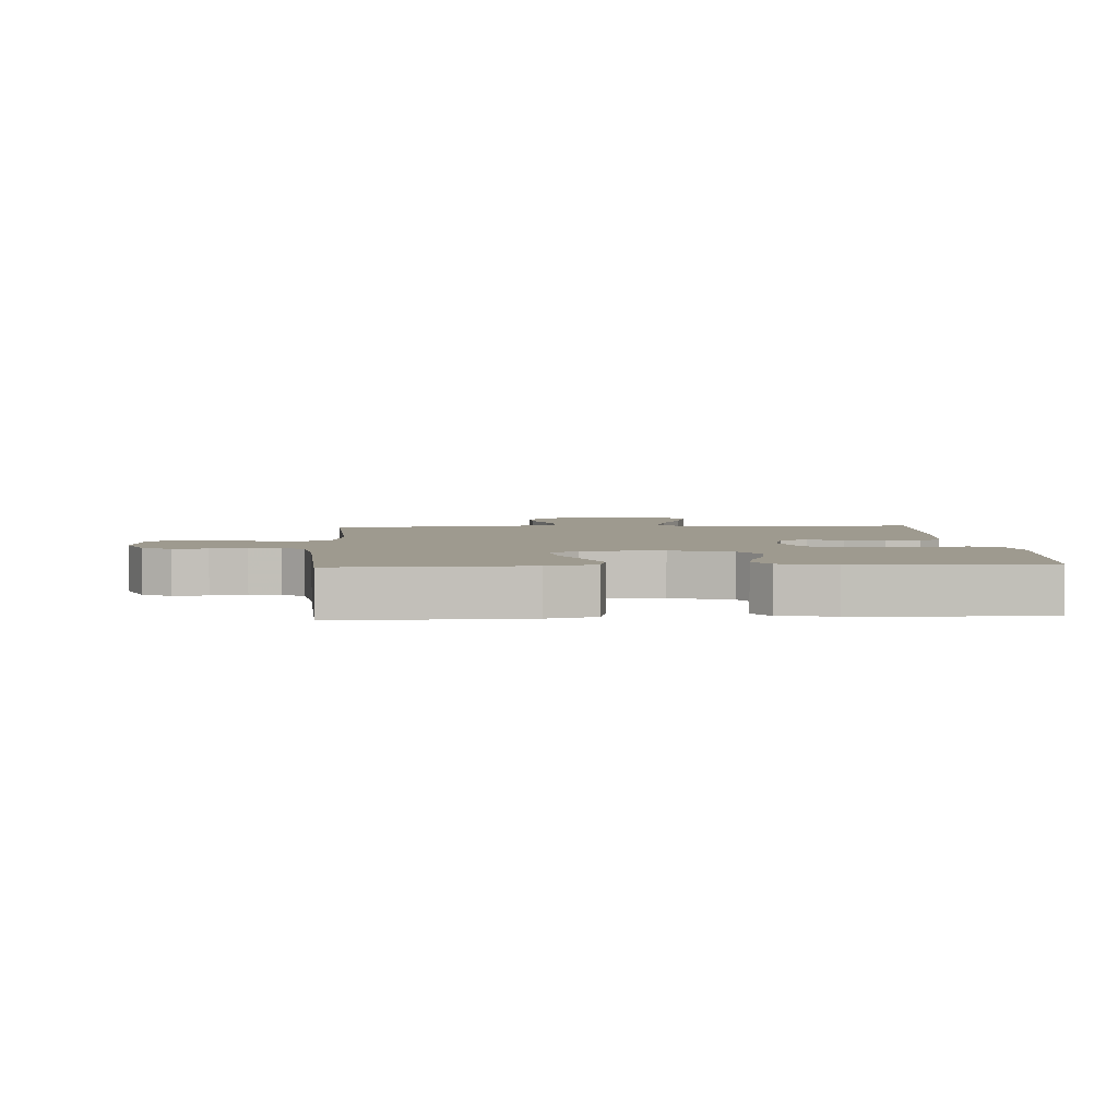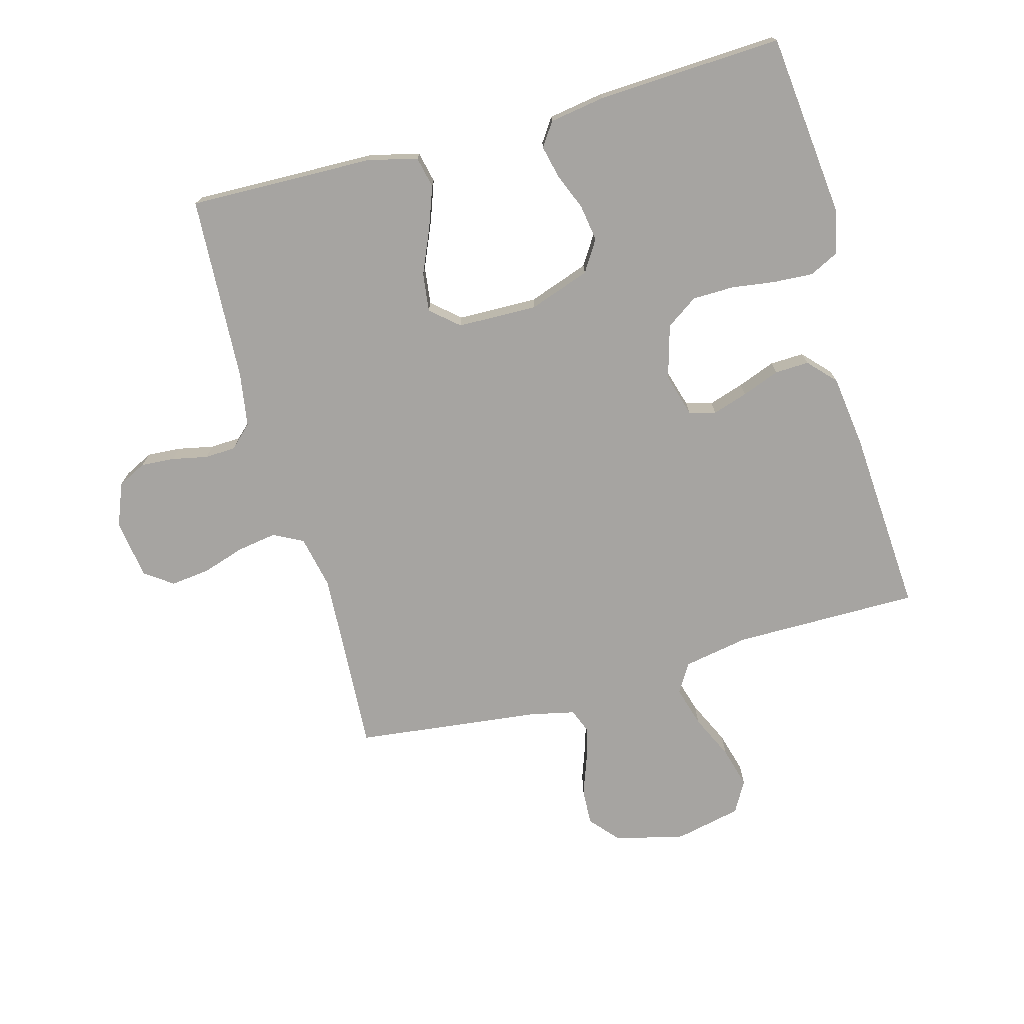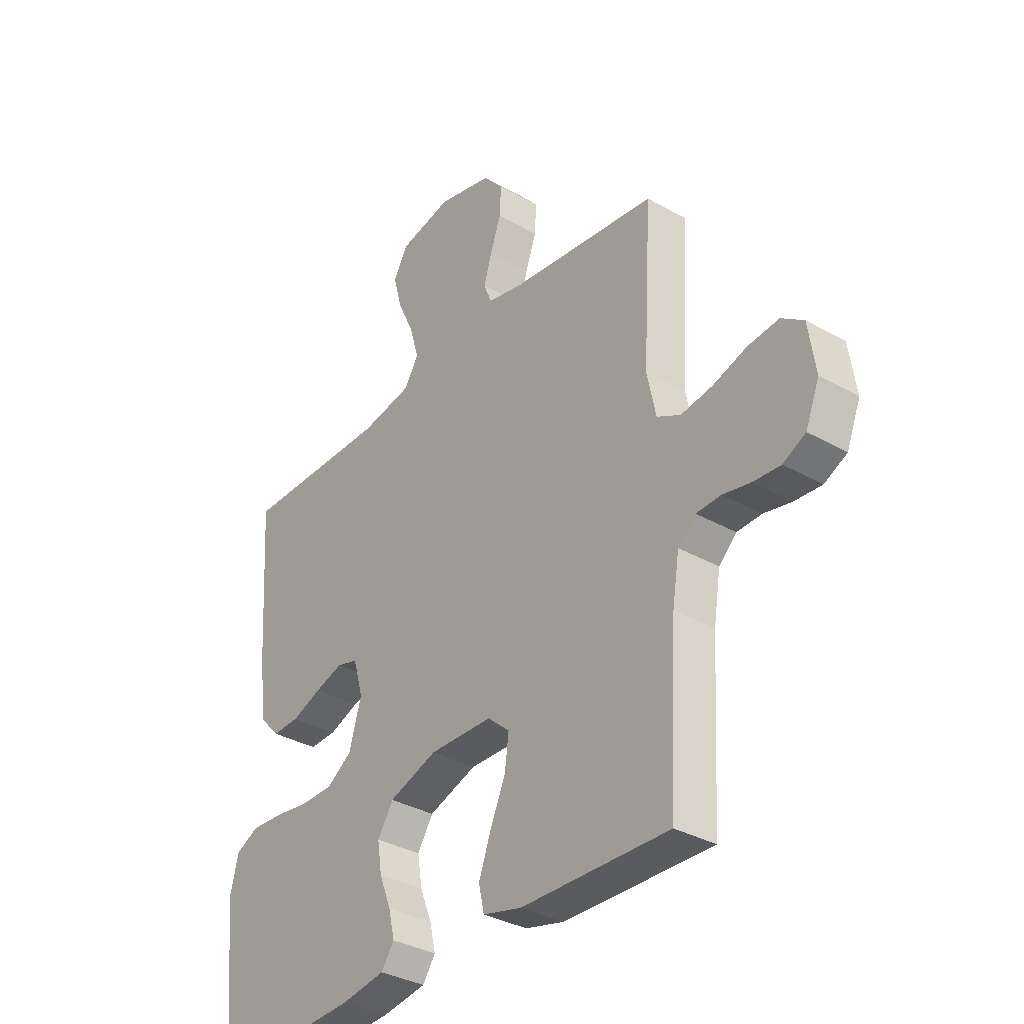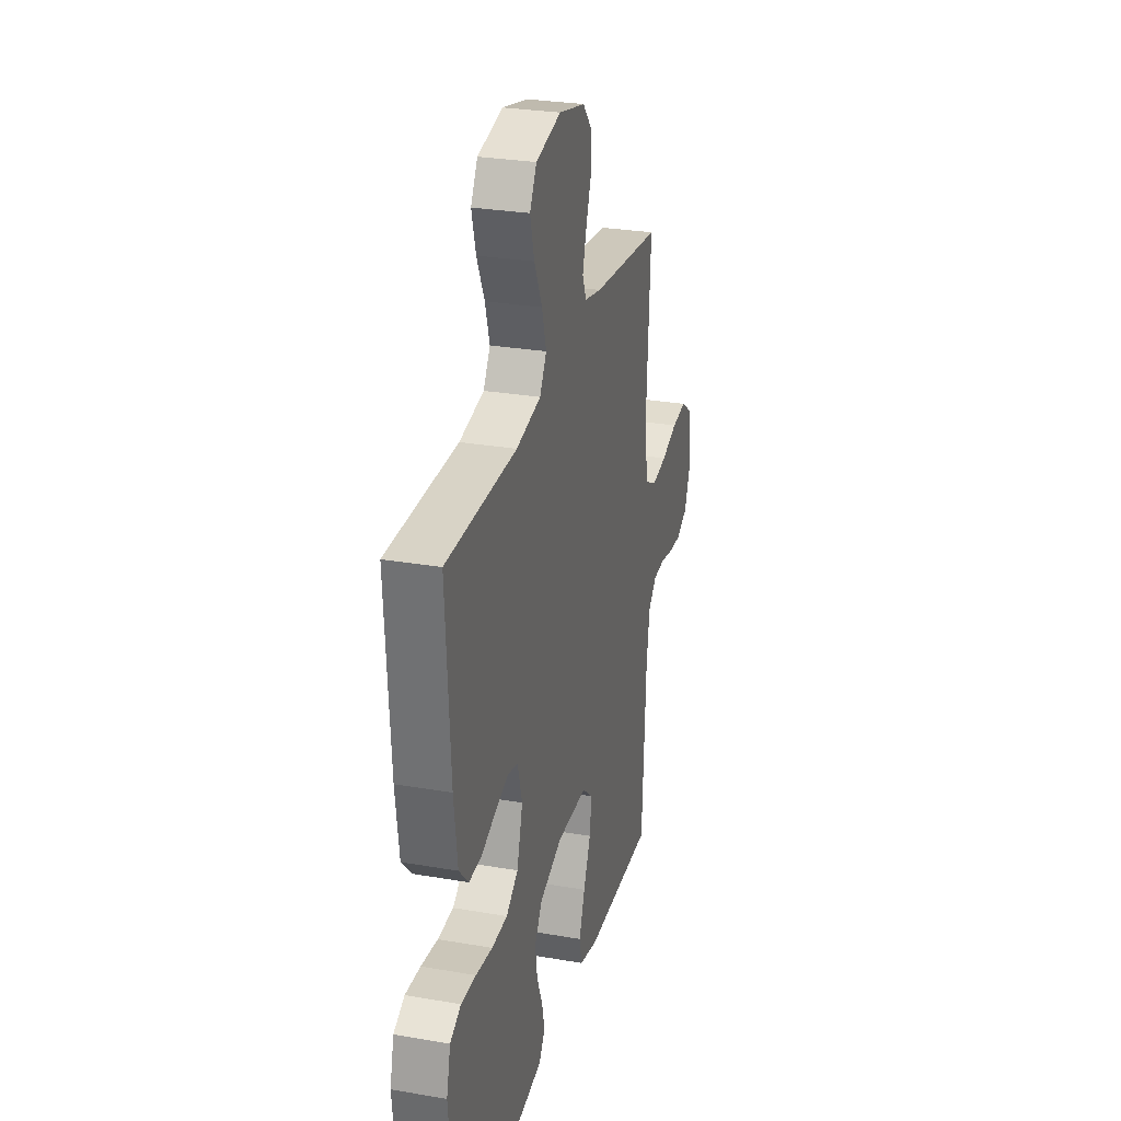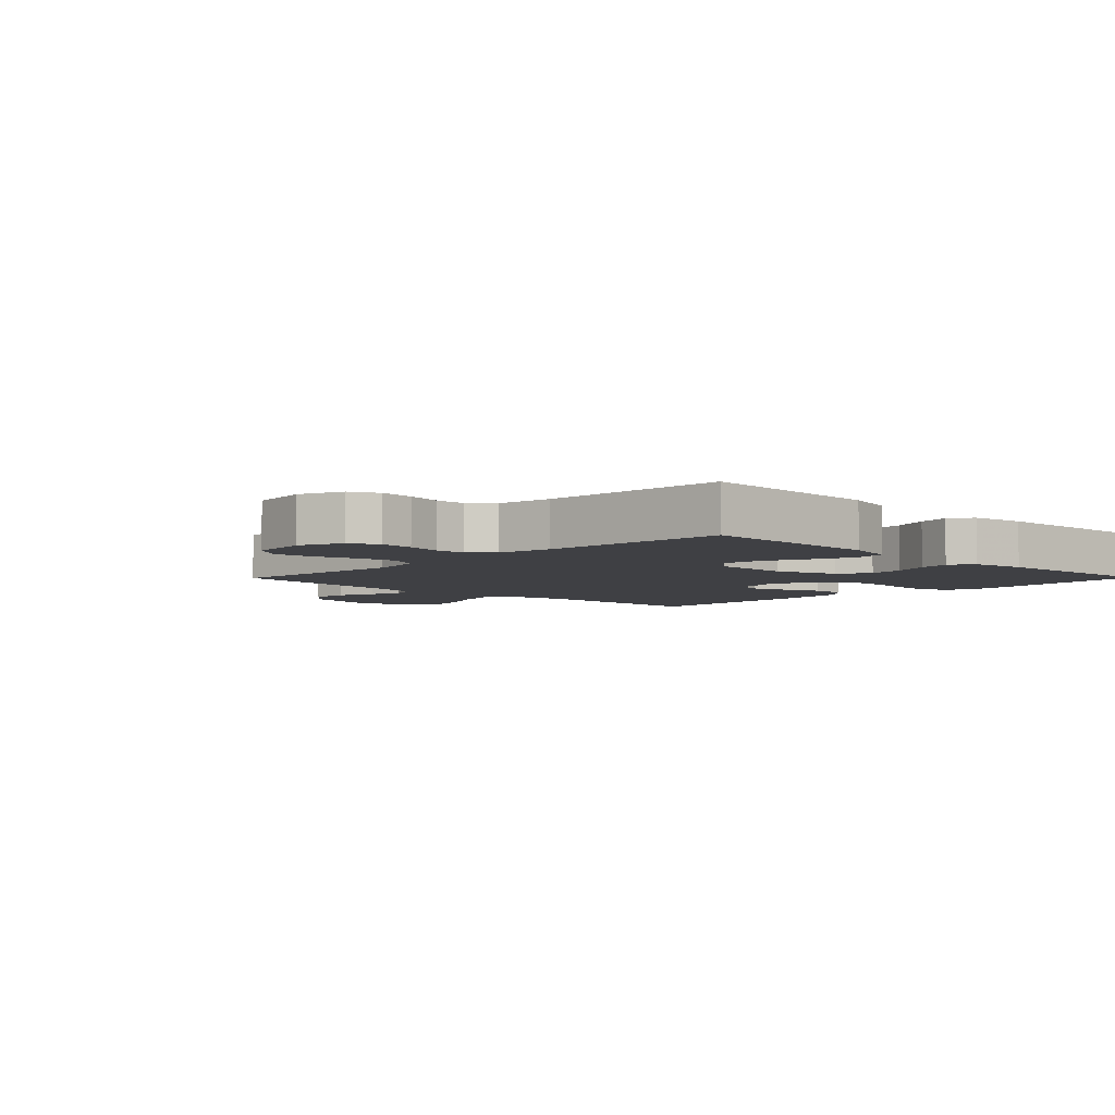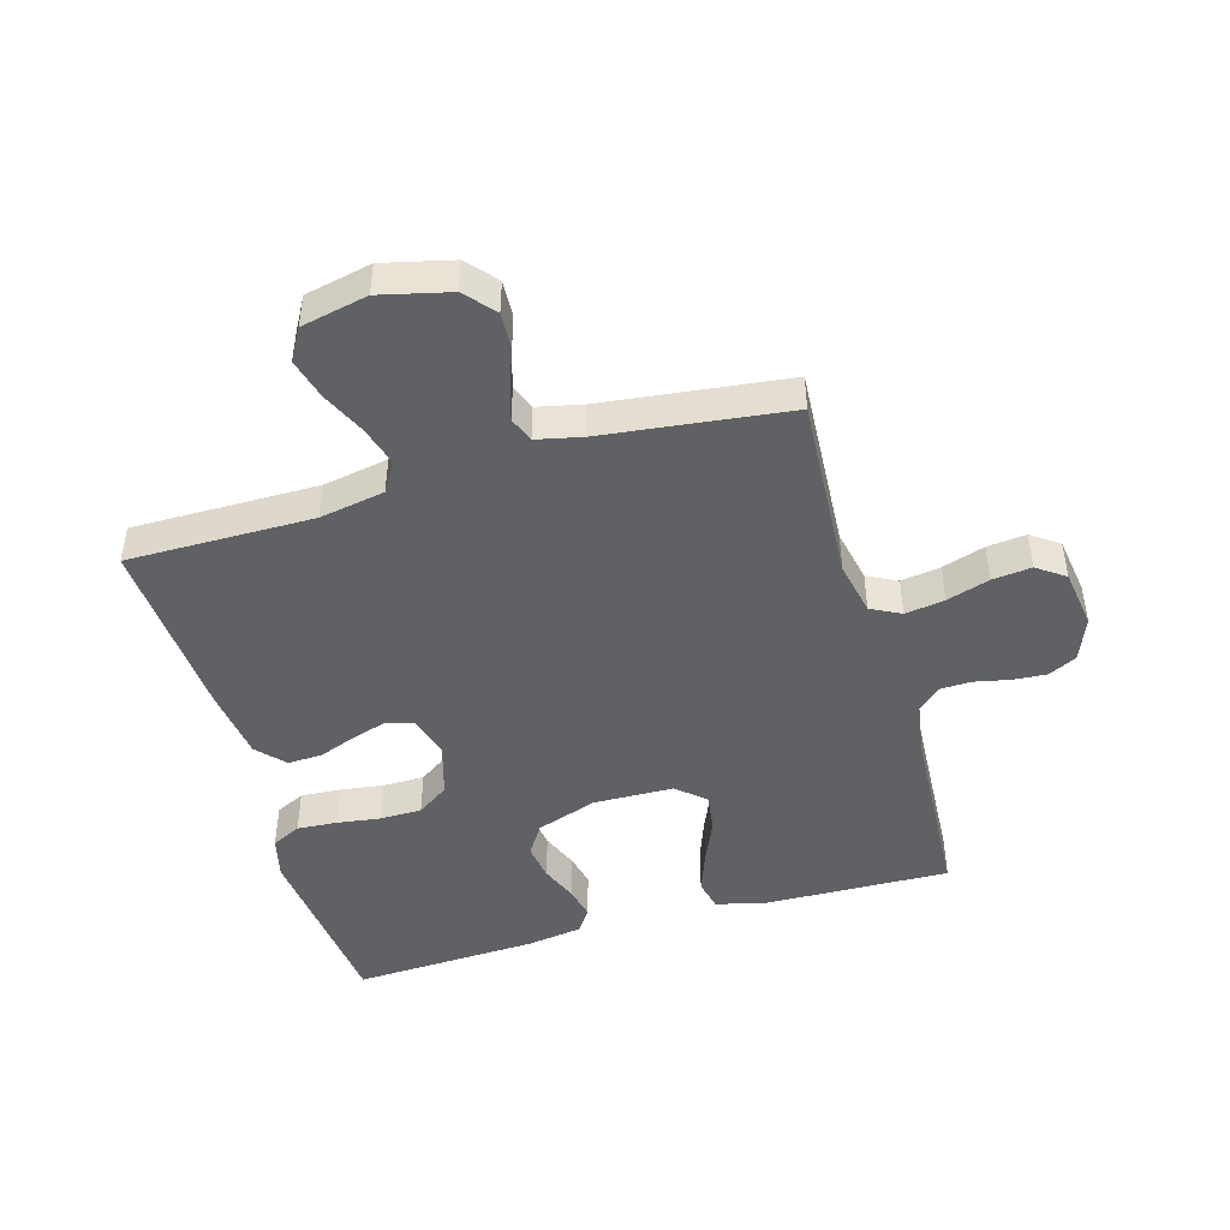
<metadata>
{"format":"obj","ext":"obj","renderer":"f3d","projection":"perspective","resolution":1024,"background":"white","views":[{"elev":3.8,"azim":176.4,"up":"+Y"},{"elev":-73.5,"azim":-164.5,"up":"+Y"},{"elev":-34.2,"azim":52.5,"up":"+Z"},{"elev":28.4,"azim":-75.4,"up":"+Z"},{"elev":-5.0,"azim":135.4,"up":"+Y"},{"elev":-46.1,"azim":16.1,"up":"+Y"}]}
</metadata>
<code>
v -0.5 0.07 0.5
v -0.2 0.07 0.499
v -0.095 0.07 0.518
v -0.066 0.07 0.565
v -0.085 0.07 0.63
v -0.118 0.07 0.701
v -0.136 0.07 0.767
v -0.107 0.07 0.818
v 0 0.07 0.841
v 0.112 0.07 0.814
v 0.153 0.07 0.767
v 0.15 0.07 0.708
v 0.128 0.07 0.647
v 0.112 0.07 0.592
v 0.128 0.07 0.552
v 0.2 0.07 0.536
v 0.5 0.07 0.5
v 0.482 0.07 0.2
v 0.5 0.07 0.114
v 0.548 0.07 0.089
v 0.612 0.07 0.099
v 0.681 0.07 0.121
v 0.744 0.07 0.128
v 0.789 0.07 0.096
v 0.803 0.07 0
v 0.775 0.07 -0.07
v 0.729 0.07 -0.093
v 0.674 0.07 -0.089
v 0.617 0.07 -0.077
v 0.567 0.07 -0.079
v 0.531 0.07 -0.113
v 0.517 0.07 -0.2
v 0.5 0.07 -0.5
v 0.2 0.07 -0.492
v 0.121 0.07 -0.472
v 0.11 0.07 -0.422
v 0.135 0.07 -0.354
v 0.166 0.07 -0.283
v 0.174 0.07 -0.221
v 0.129 0.07 -0.182
v 0 0.07 -0.179
v -0.098 0.07 -0.213
v -0.13 0.07 -0.263
v -0.121 0.07 -0.322
v -0.097 0.07 -0.382
v -0.085 0.07 -0.434
v -0.111 0.07 -0.472
v -0.2 0.07 -0.486
v -0.5 0.07 -0.5
v -0.531 0.07 -0.2
v -0.514 0.07 -0.131
v -0.467 0.07 -0.108
v -0.403 0.07 -0.112
v -0.332 0.07 -0.122
v -0.265 0.07 -0.121
v -0.214 0.07 -0.086
v -0.189 0.07 0
v -0.209 0.07 0.07
v -0.252 0.07 0.082
v -0.309 0.07 0.064
v -0.37 0.07 0.041
v -0.425 0.07 0.039
v -0.466 0.07 0.083
v -0.481 0.07 0.2
v -0.5 0 0.5
v -0.2 0 0.499
v -0.095 0 0.518
v -0.066 0 0.565
v -0.085 0 0.63
v -0.118 0 0.701
v -0.136 0 0.767
v -0.107 0 0.818
v 0 0 0.841
v 0.112 0 0.814
v 0.153 0 0.767
v 0.15 0 0.708
v 0.128 0 0.647
v 0.112 0 0.592
v 0.128 0 0.552
v 0.2 0 0.536
v 0.5 0 0.5
v 0.482 0 0.2
v 0.5 0 0.114
v 0.548 0 0.089
v 0.612 0 0.099
v 0.681 0 0.121
v 0.744 0 0.128
v 0.789 0 0.096
v 0.803 0 0
v 0.775 0 -0.07
v 0.729 0 -0.093
v 0.674 0 -0.089
v 0.617 0 -0.077
v 0.567 0 -0.079
v 0.531 0 -0.113
v 0.517 0 -0.2
v 0.5 0 -0.5
v 0.2 0 -0.492
v 0.121 0 -0.472
v 0.11 0 -0.422
v 0.135 0 -0.354
v 0.166 0 -0.283
v 0.174 0 -0.221
v 0.129 0 -0.182
v 0 0 -0.179
v -0.098 0 -0.213
v -0.13 0 -0.263
v -0.121 0 -0.322
v -0.097 0 -0.382
v -0.085 0 -0.434
v -0.111 0 -0.472
v -0.2 0 -0.486
v -0.5 0 -0.5
v -0.531 0 -0.2
v -0.514 0 -0.131
v -0.467 0 -0.108
v -0.403 0 -0.112
v -0.332 0 -0.122
v -0.265 0 -0.121
v -0.214 0 -0.086
v -0.189 0 0
v -0.209 0 0.07
v -0.252 0 0.082
v -0.309 0 0.064
v -0.37 0 0.041
v -0.425 0 0.039
v -0.466 0 0.083
v -0.481 0 0.2
f 64 1 2
f 63 64 2
f 62 63 2
f 61 62 2
f 60 61 2
f 59 60 2 3
f 58 59 3 4
f 57 58 4
f 52 53 54
f 51 52 54
f 50 51 54
f 49 50 54
f 48 49 54
f 47 48 54
f 46 47 54
f 45 46 54
f 44 45 54
f 43 44 54 55
f 42 43 55 56
f 36 37 38
f 35 36 38
f 34 35 38
f 33 34 38
f 32 33 38
f 31 32 38 39
f 30 31 39 40
f 27 28 29
f 26 27 29
f 25 26 29
f 24 25 29
f 23 24 29
f 22 23 29
f 21 22 29
f 20 21 29 30
f 30 40 41
f 20 30 41
f 19 20 41
f 16 17 18
f 42 56 57
f 41 42 57
f 19 41 57
f 18 19 57
f 16 18 57
f 15 16 57
f 11 12 13
f 10 11 13
f 9 10 13
f 8 9 13
f 7 8 13
f 6 7 13
f 5 6 13
f 14 15 57 4
f 4 5 13 14
f 66 65 128
f 66 128 127
f 66 127 126
f 66 126 125
f 66 125 124
f 67 66 124 123
f 68 67 123 122
f 68 122 121
f 118 117 116
f 118 116 115
f 118 115 114
f 118 114 113
f 118 113 112
f 118 112 111
f 118 111 110
f 118 110 109
f 118 109 108
f 119 118 108 107
f 120 119 107 106
f 102 101 100
f 102 100 99
f 102 99 98
f 102 98 97
f 102 97 96
f 103 102 96 95
f 104 103 95 94
f 93 92 91
f 93 91 90
f 93 90 89
f 93 89 88
f 93 88 87
f 93 87 86
f 93 86 85
f 94 93 85 84
f 105 104 94
f 105 94 84
f 105 84 83
f 82 81 80
f 121 120 106
f 121 106 105
f 121 105 83
f 121 83 82
f 121 82 80
f 121 80 79
f 77 76 75
f 77 75 74
f 77 74 73
f 77 73 72
f 77 72 71
f 77 71 70
f 77 70 69
f 68 121 79 78
f 78 77 69 68
f 1 65 66 2
f 2 66 67 3
f 3 67 68 4
f 4 68 69 5
f 5 69 70 6
f 6 70 71 7
f 7 71 72 8
f 8 72 73 9
f 9 73 74 10
f 10 74 75 11
f 11 75 76 12
f 12 76 77 13
f 13 77 78 14
f 14 78 79 15
f 15 79 80 16
f 16 80 81 17
f 17 81 82 18
f 18 82 83 19
f 19 83 84 20
f 20 84 85 21
f 21 85 86 22
f 22 86 87 23
f 23 87 88 24
f 24 88 89 25
f 25 89 90 26
f 26 90 91 27
f 27 91 92 28
f 28 92 93 29
f 29 93 94 30
f 30 94 95 31
f 31 95 96 32
f 32 96 97 33
f 33 97 98 34
f 34 98 99 35
f 35 99 100 36
f 36 100 101 37
f 37 101 102 38
f 38 102 103 39
f 39 103 104 40
f 40 104 105 41
f 41 105 106 42
f 42 106 107 43
f 43 107 108 44
f 44 108 109 45
f 45 109 110 46
f 46 110 111 47
f 47 111 112 48
f 48 112 113 49
f 49 113 114 50
f 50 114 115 51
f 51 115 116 52
f 52 116 117 53
f 53 117 118 54
f 54 118 119 55
f 55 119 120 56
f 56 120 121 57
f 57 121 122 58
f 58 122 123 59
f 59 123 124 60
f 60 124 125 61
f 61 125 126 62
f 62 126 127 63
f 63 127 128 64
f 64 128 65 1

</code>
